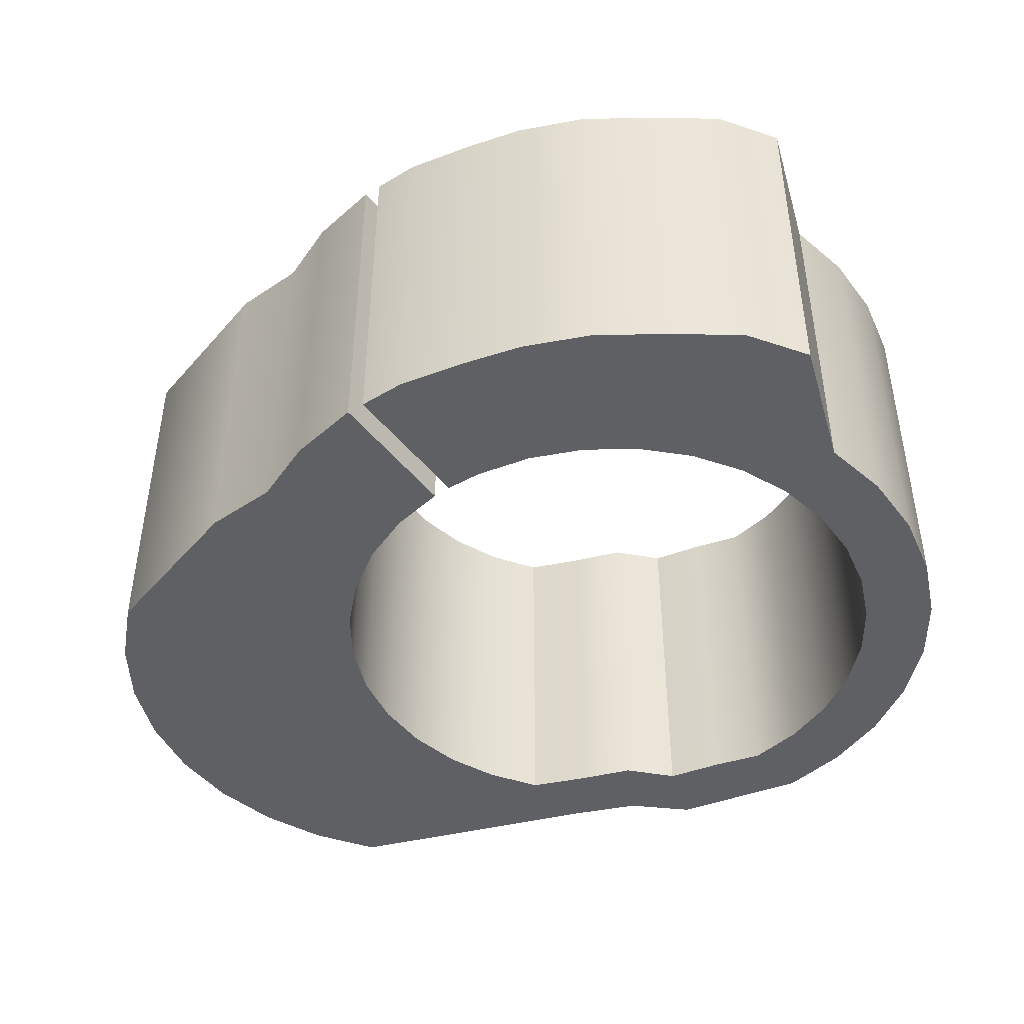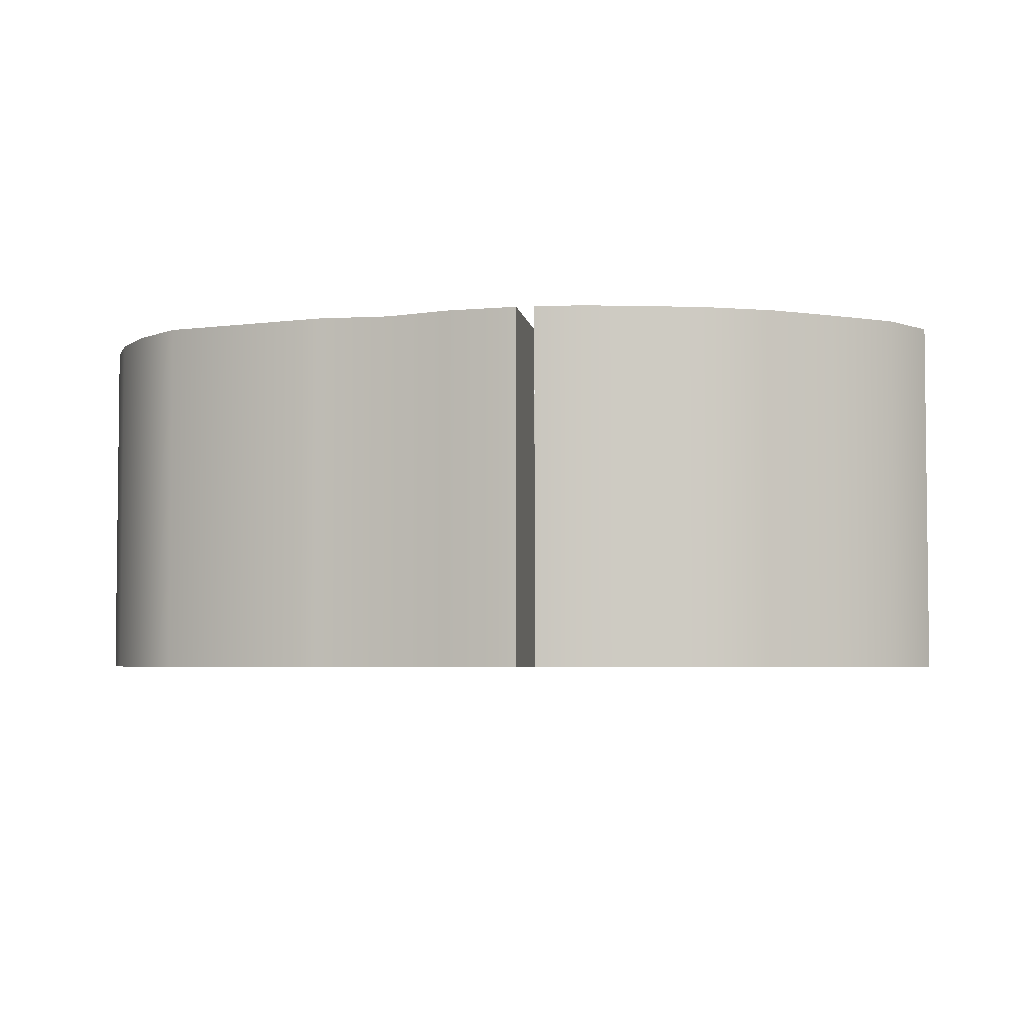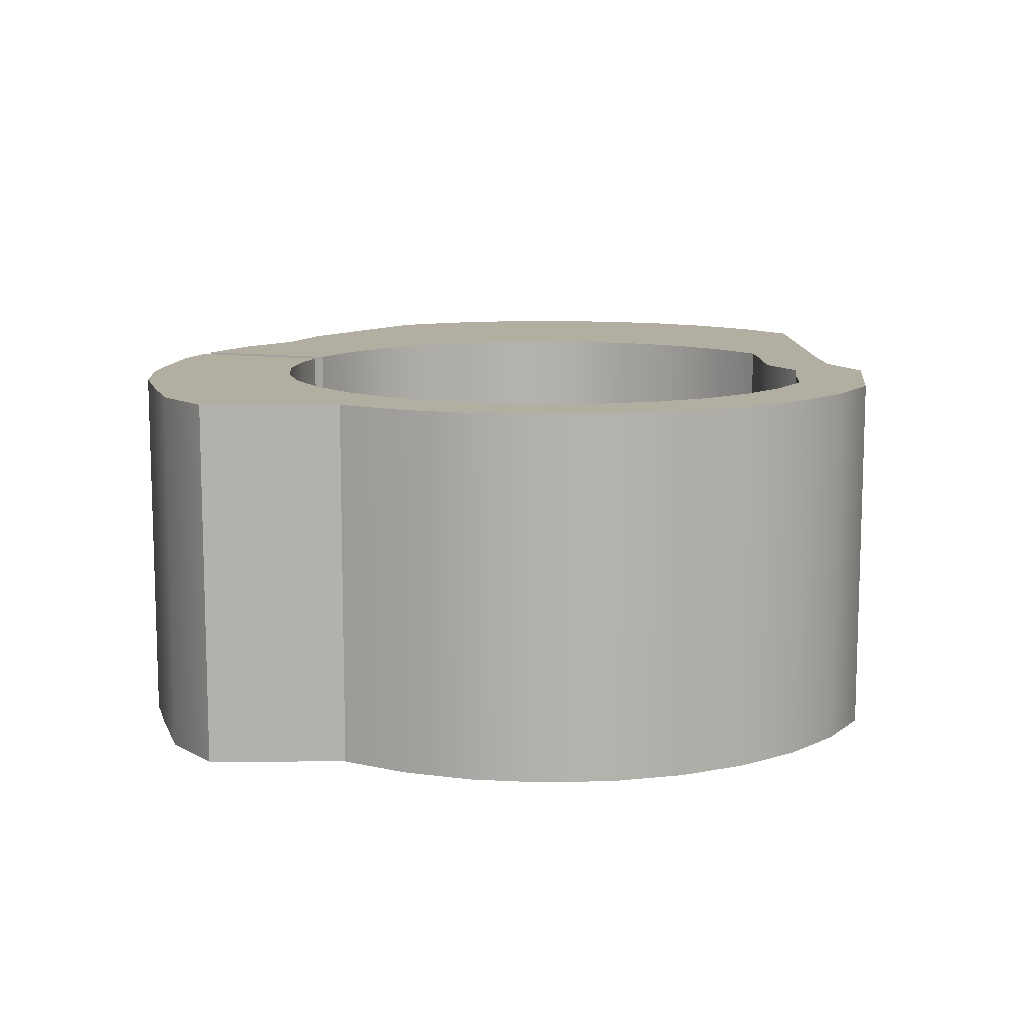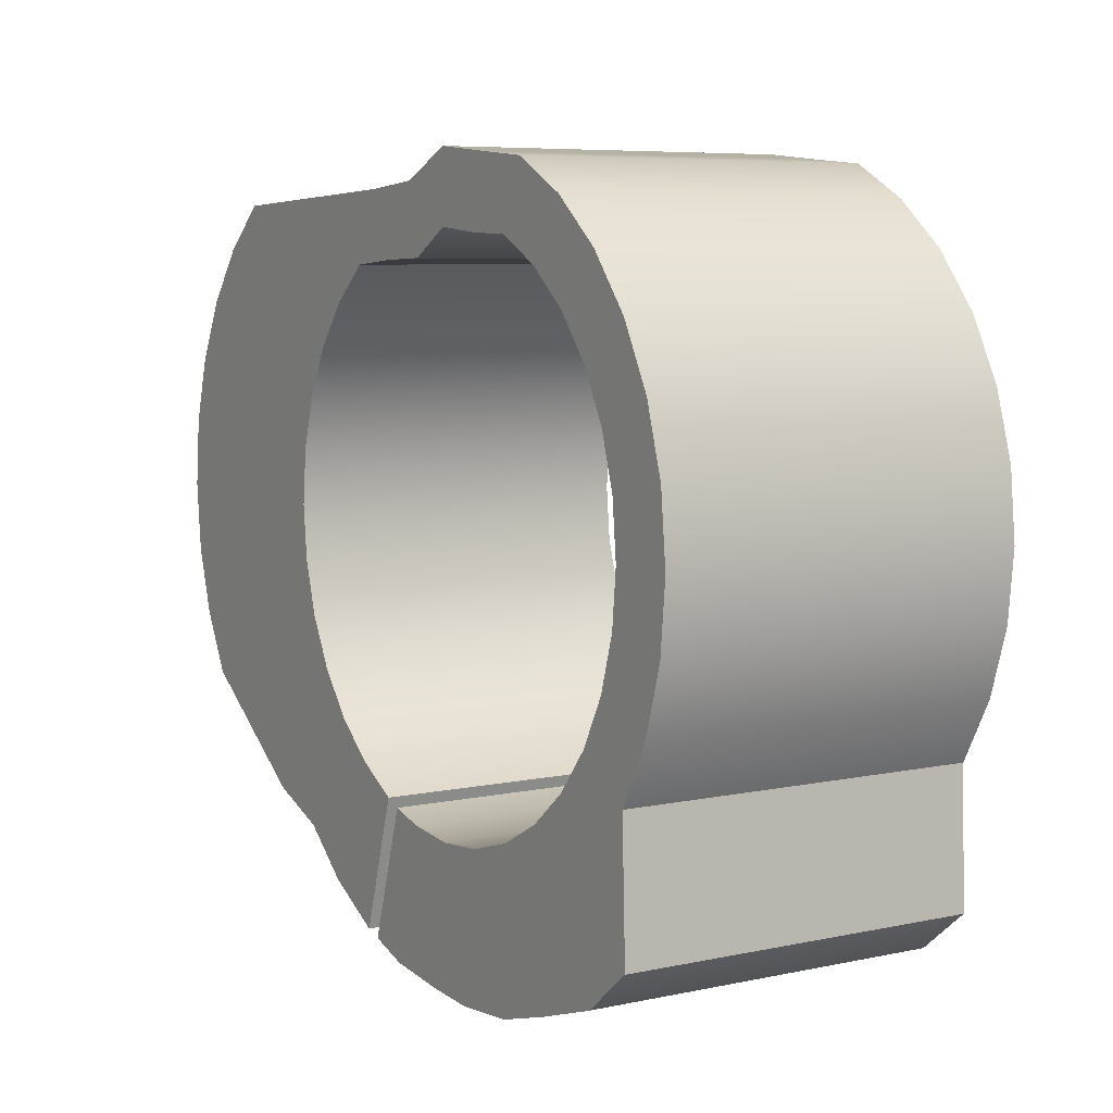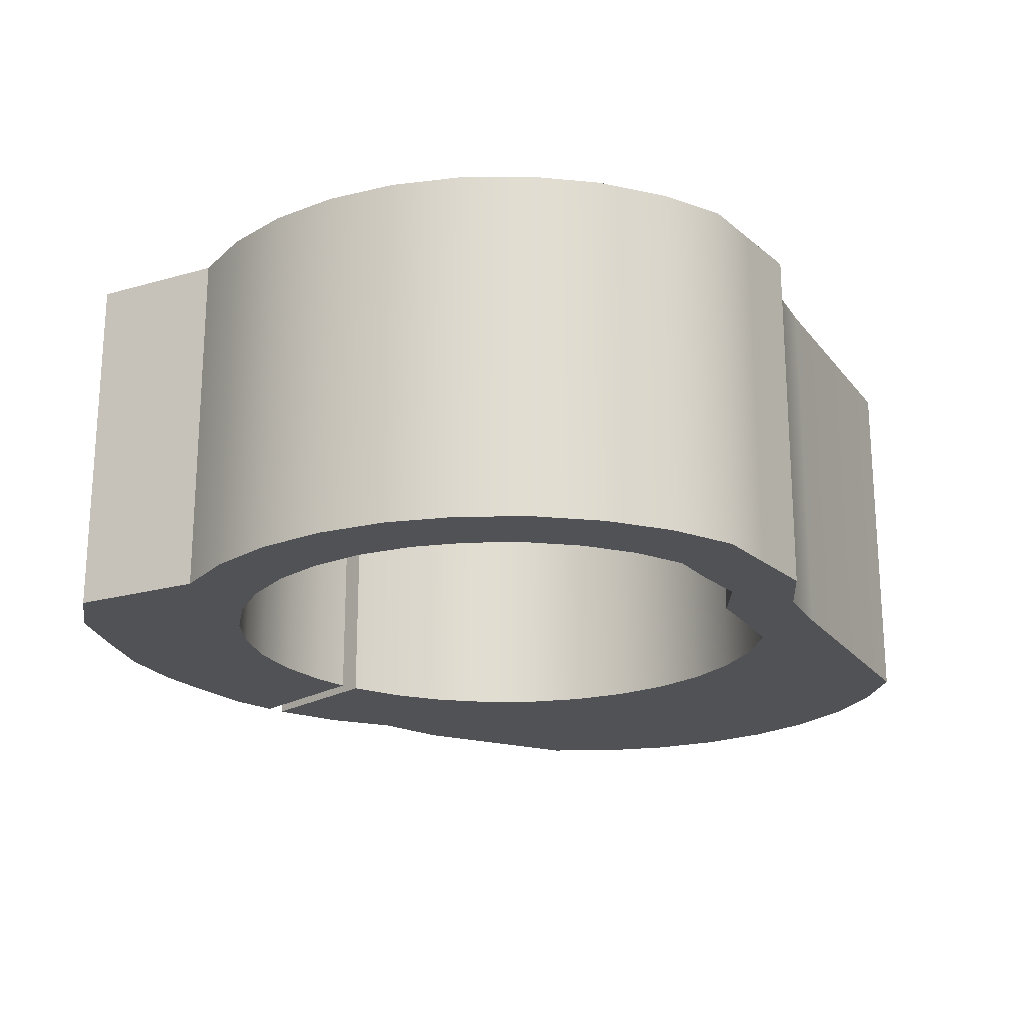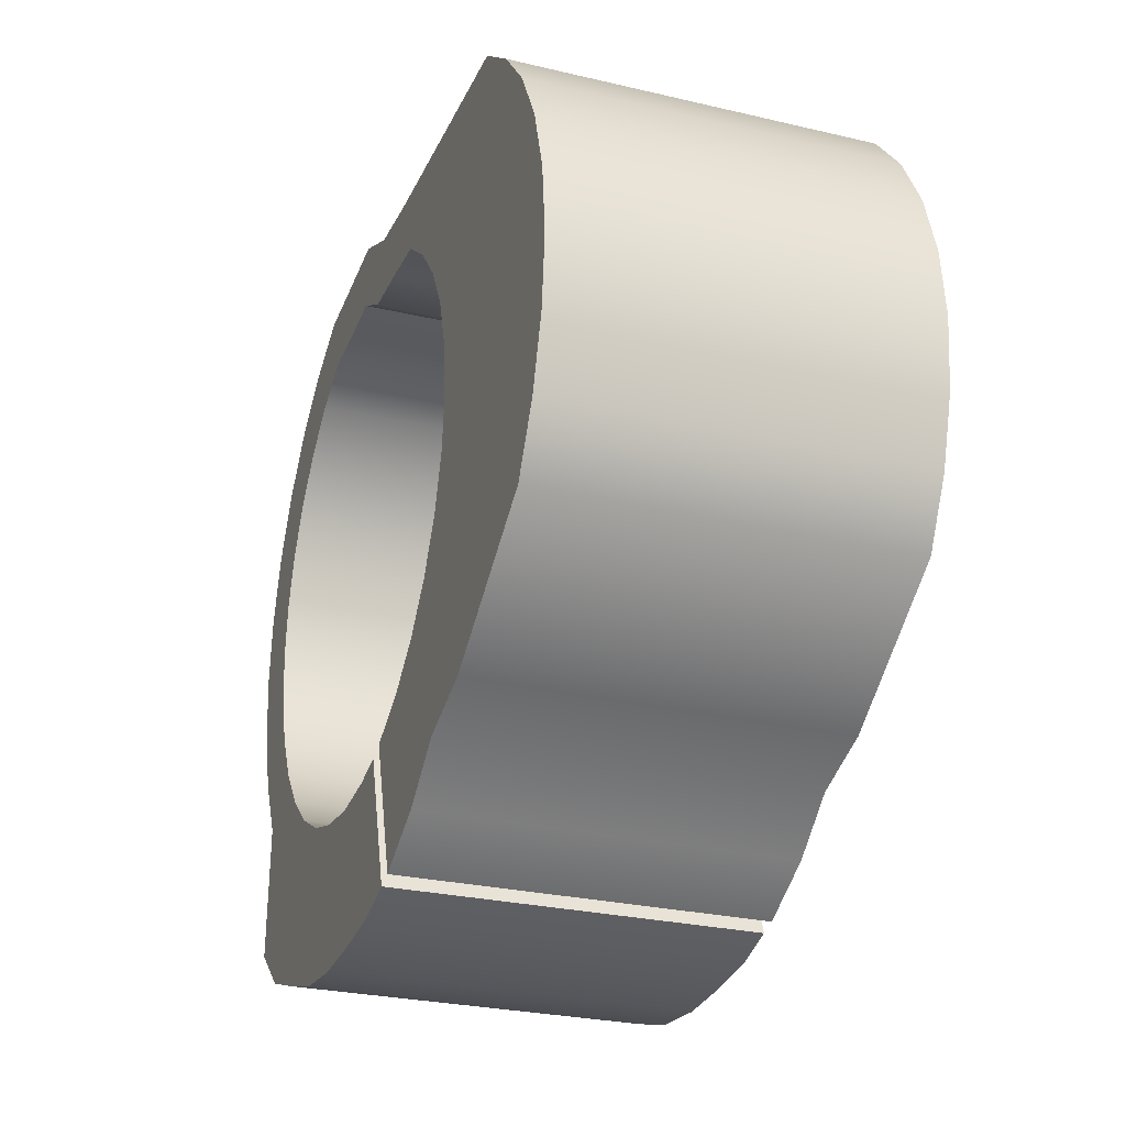
<metadata>
{"format":"obj","ext":"obj","renderer":"f3d","projection":"perspective","resolution":1024,"background":"white","views":[{"elev":-44.6,"azim":-162.0,"up":"+Y"},{"elev":-4.1,"azim":170.6,"up":"+Y"},{"elev":10.8,"azim":-88.2,"up":"+Y"},{"elev":6.9,"azim":-121.6,"up":"+Z"},{"elev":-20.8,"azim":-60.7,"up":"+Y"},{"elev":-27.4,"azim":70.1,"up":"+Z"}]}
</metadata>
<code>
o Cylinder
v 150.7 -3.213 69.36
v 150.7 83.5 69.36
v 164.2 -3.213 70.68
v 164.2 83.5 70.68
v 177.1 -3.213 74.51
v 177.1 83.5 74.51
v 189 -3.213 80.99
v 189 83.5 80.99
v 199.5 -3.213 89.57
v 199.5 83.5 89.57
v 208.1 -3.213 100
v 208.1 83.5 100
v 214.5 -3.213 112
v 214.5 83.5 112
v 218.4 -3.213 124.9
v 218.4 83.5 124.9
v 219.7 -3.213 138.4
v 219.7 83.5 138.4
v 218.4 -3.213 151.8
v 218.4 83.5 151.8
v 214.5 -3.213 164.8
v 214.5 83.5 164.8
v 208.1 -3.213 176.7
v 208.1 83.5 176.7
v 199.5 -3.213 187.2
v 199.5 83.5 187.2
v 189 -3.213 195.8
v 189 83.5 195.8
v 175.1 -3.213 196.9
v 175.1 83.5 196.9
v 161.4 -3.213 197.3
v 161.4 83.5 197.3
v 150 -3.213 203.9
v 150 83.5 203.9
v 136.5 -3.213 202.6
v 136.5 83.5 202.6
v 124.3 -3.213 202.1
v 124.3 83.5 202.1
v 112.3 -3.213 195.8
v 112.3 83.5 195.8
v 101.9 -3.213 187.2
v 101.9 83.5 187.2
v 93.3 -3.213 176.7
v 93.3 83.5 176.7
v 86.92 -3.213 164.8
v 86.92 83.5 164.8
v 83 -3.213 151.8
v 83 83.5 151.8
v 81.67 -3.213 138.4
v 81.67 83.5 138.4
v 83 -3.213 124.9
v 83 83.5 124.9
v 86.92 -3.213 112
v 86.92 83.5 112
v 93.3 -3.213 100
v 93.3 83.5 100
v 101.9 -3.213 89.57
v 101.9 83.5 89.57
v 112.3 -3.213 80.99
v 112.3 83.5 80.99
v 124.3 -3.213 74.61
v 124.3 83.5 74.61
v 137.2 -3.213 70.68
v 137.2 83.5 70.68
v 141.7 -3.213 34.45
v 167.5 -3.213 53.92
v 167.5 83.5 53.92
v 141.7 83.5 34.45
v 182.1 -3.213 58.23
v 182.1 83.5 58.23
v 198.5 -3.213 66.78
v 198.5 83.5 66.78
v 211.6 -3.213 77.49
v 211.6 83.5 77.49
v 269.1 -3.213 90.54
v 269.1 83.5 90.54
v 277.1 -3.213 105.4
v 277.1 83.5 105.4
v 282 -3.213 121.6
v 282 83.5 121.6
v 283.6 -3.213 138.4
v 283.6 83.5 138.4
v 282 -3.213 155.2
v 282 83.5 155.2
v 277.1 -3.213 171.3
v 277.1 83.5 171.3
v 269.1 -3.213 186.2
v 269.1 83.5 186.2
v 258.4 -3.213 199.3
v 258.4 83.5 199.3
v 245.3 -3.213 210
v 245.3 83.5 210
v 181.6 -3.213 212.6
v 181.6 83.5 212.6
v 164.8 -3.213 214.1
v 164.8 83.5 214.1
v 150 -3.213 221
v 150 83.5 221
v 133.2 -3.213 219.4
v 133.2 83.5 219.4
v 117.7 -3.213 217.9
v 117.7 83.5 217.9
v 102.8 -3.213 210
v 102.8 83.5 210
v 89.8 -3.213 199.3
v 89.8 83.5 199.3
v 79.09 -3.213 186.2
v 79.09 83.5 186.2
v 71.13 -3.213 171.3
v 71.13 83.5 171.3
v 66.23 -3.213 155.2
v 66.23 83.5 155.2
v 64.58 -3.213 138.4
v 64.58 83.5 138.4
v 66.23 -3.213 121.6
v 66.23 83.5 121.6
v 71.13 -3.213 105.4
v 71.13 83.5 105.4
v 79.09 -3.213 90.54
v 79.09 83.5 90.54
v 77.98 -3.213 57.75
v 77.98 83.5 57.75
v 91.03 -3.213 47.04
v 91.03 83.5 47.04
v 108.8 -3.213 41
v 108.8 83.5 41
v 124.9 -3.213 36.1
v 124.9 83.5 36.1
v 177.8 -3.213 57.07
v 177.8 83.5 57.07
v 172.8 -3.213 72.95
v 172.8 83.5 72.95
v 155.6 -3.213 35.12
v 172.4 -3.213 36.77
v 172.4 83.5 36.77
v 155.6 83.5 35.12
v 183.1 83.5 40.04
v 187.4 83.5 41.28
v 187.4 -3.213 41.28
v 203.4 -3.213 49.63
v 203.4 83.5 49.63
v 216.5 -3.213 60.34
v 216.5 83.5 60.34
v 233.3 -3.213 66.38
v 233.3 83.5 66.38
v 183.1 -3.213 40.04
f 73 71 140 142
f 68 67 135 136
f 66 65 133 134
f 130 129 146 137
f 75 76 78 77
f 77 78 80 79
f 79 80 82 81
f 81 82 84 83
f 83 84 86 85
f 85 86 88 87
f 87 88 90 89
f 89 90 92 91
f 91 92 94 93
f 93 94 96 95
f 95 96 98 97
f 97 98 100 99
f 99 100 102 101
f 101 102 104 103
f 103 104 106 105
f 105 106 108 107
f 107 108 110 109
f 109 110 112 111
f 111 112 114 113
f 113 114 116 115
f 115 116 118 117
f 117 118 120 119
f 119 120 122 121
f 121 122 124 123
f 123 124 126 125
f 64 62 61 63
f 125 126 128 127
f 127 128 68 65
f 2 64 63 1
f 3 1 65 66
f 2 4 67 68
f 131 3 66 129
f 7 5 69 71
f 6 8 72 70
f 9 7 71 73
f 8 10 74 72
f 11 9 73 75
f 10 12 76 74
f 13 11 75 77
f 12 14 78 76
f 15 13 77 79
f 14 16 80 78
f 17 15 79 81
f 16 18 82 80
f 19 17 81 83
f 18 20 84 82
f 21 19 83 85
f 20 22 86 84
f 23 21 85 87
f 22 24 88 86
f 25 23 87 89
f 24 26 90 88
f 27 25 89 91
f 26 28 92 90
f 29 27 91 93
f 28 30 94 92
f 31 29 93 95
f 30 32 96 94
f 33 31 95 97
f 32 34 98 96
f 35 33 97 99
f 34 36 100 98
f 37 35 99 101
f 36 38 102 100
f 39 37 101 103
f 38 40 104 102
f 41 39 103 105
f 40 42 106 104
f 43 41 105 107
f 42 44 108 106
f 45 43 107 109
f 44 46 110 108
f 47 45 109 111
f 46 48 112 110
f 49 47 111 113
f 48 50 114 112
f 51 49 113 115
f 50 52 116 114
f 53 51 115 117
f 52 54 118 116
f 55 53 117 119
f 54 56 120 118
f 57 55 119 121
f 56 58 122 120
f 59 57 121 123
f 58 60 124 122
f 61 59 123 125
f 60 62 126 124
f 63 61 125 127
f 62 64 128 126
f 1 63 127 65
f 64 2 68 128
f 62 60 59 61
f 60 58 57 59
f 58 56 55 57
f 56 54 53 55
f 54 52 51 53
f 52 50 49 51
f 50 48 47 49
f 48 46 45 47
f 46 44 43 45
f 44 42 41 43
f 42 40 39 41
f 40 38 37 39
f 38 36 35 37
f 36 34 33 35
f 34 32 31 33
f 32 30 29 31
f 30 28 27 29
f 28 26 25 27
f 26 24 23 25
f 24 22 21 23
f 22 20 19 21
f 20 18 17 19
f 18 16 15 17
f 16 14 13 15
f 14 12 11 13
f 12 10 9 11
f 10 8 7 9
f 8 6 5 7
f 132 4 3 131
f 4 2 1 3
f 4 132 130 67
f 70 72 141 138
f 133 136 135 134
f 139 138 141 140
f 140 141 143 142
f 142 143 145 144
f 134 135 137 146
f 65 68 136 133
f 129 66 134 146
f 72 74 143 141
f 67 130 137 135
f 75 73 142 144
f 69 70 138 139
f 74 76 145 143
f 71 69 139 140
f 76 75 144 145
f 131 129 130 132
f 69 5 6 70

</code>
